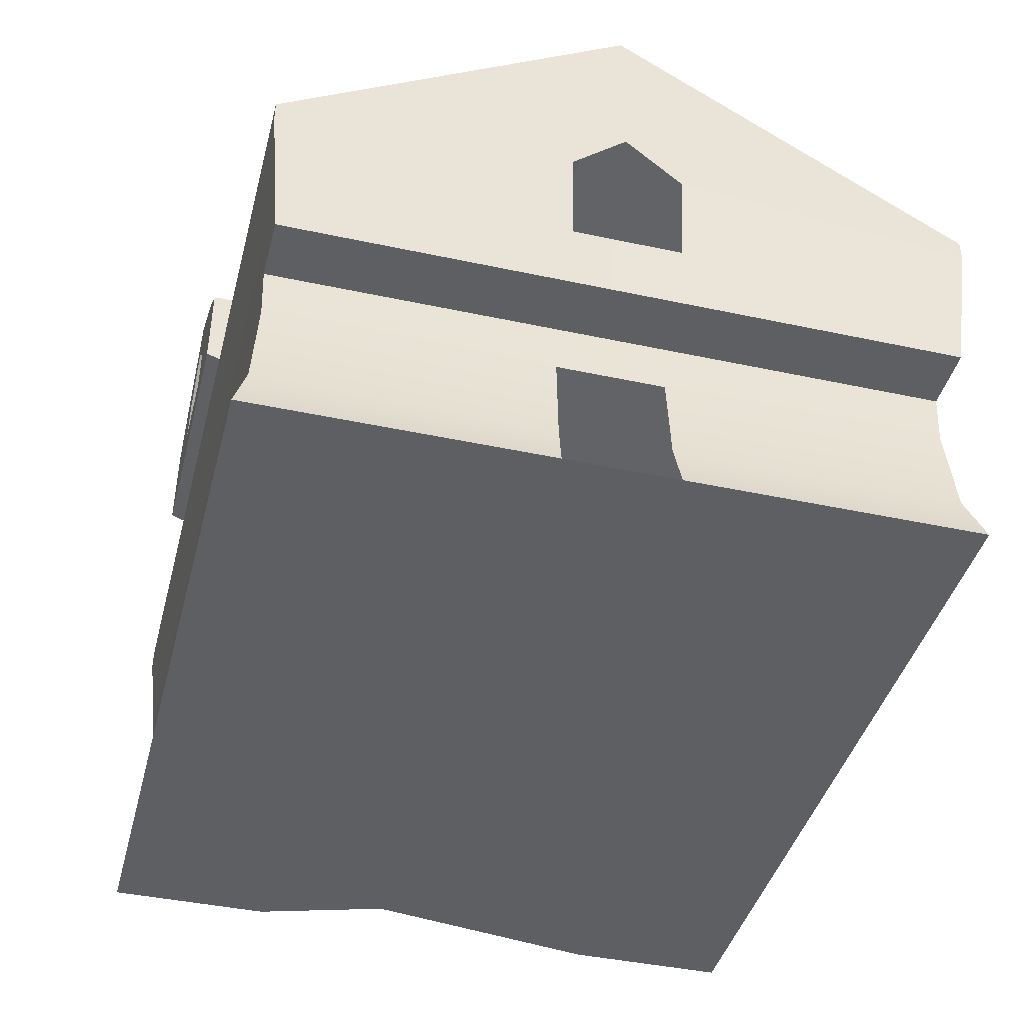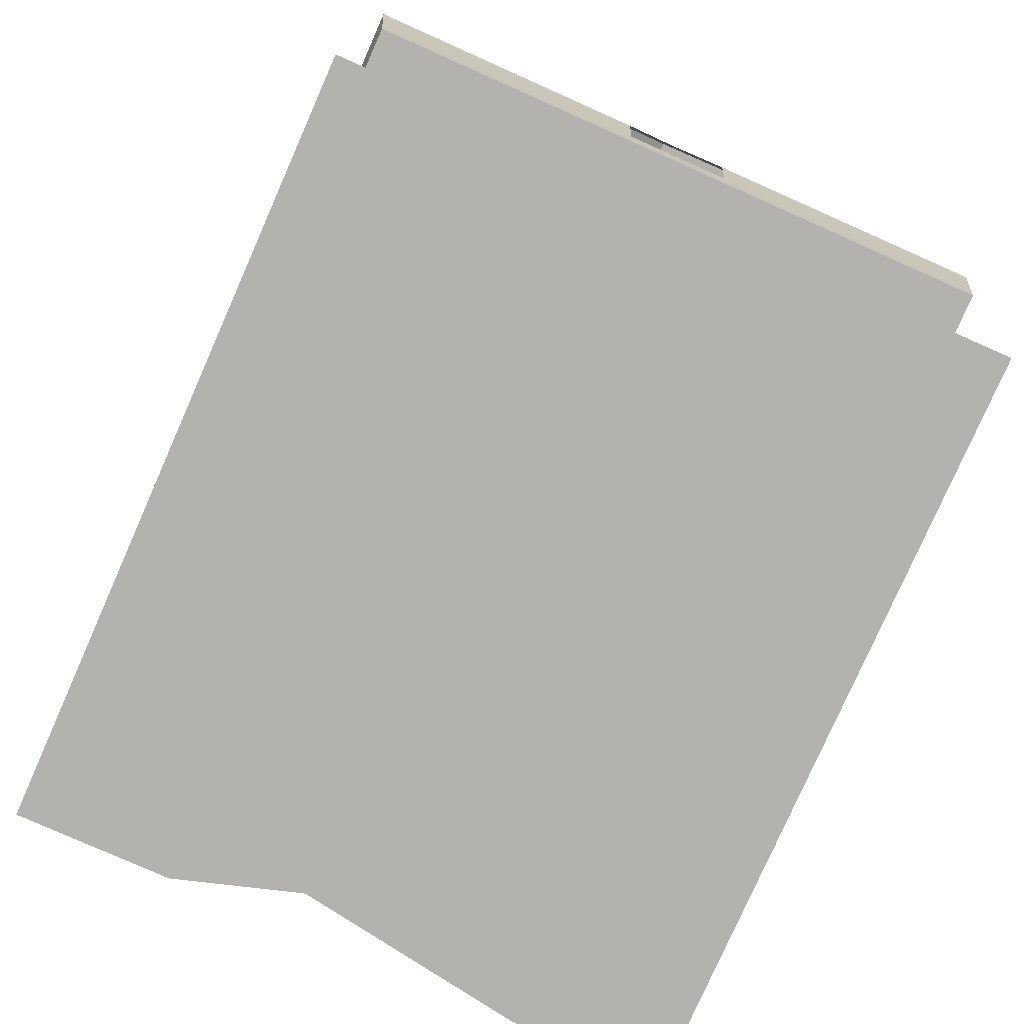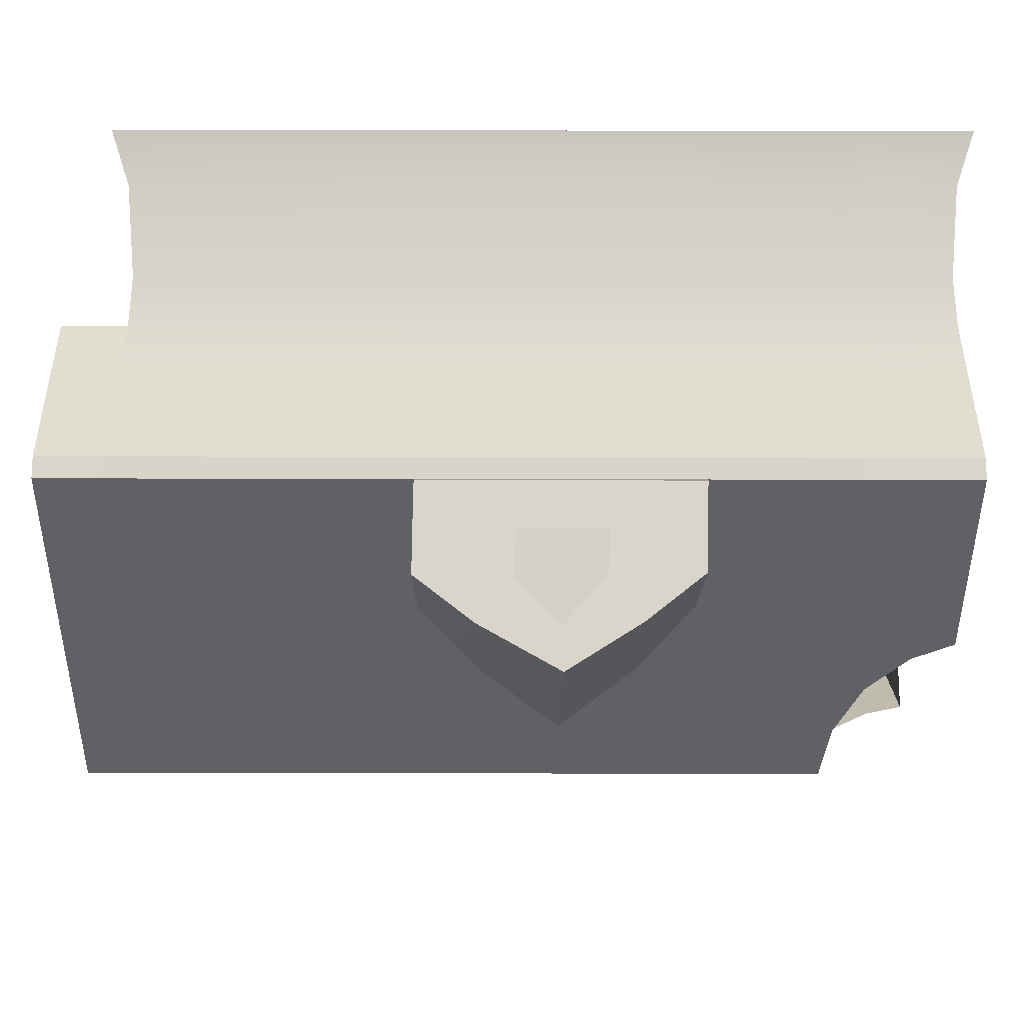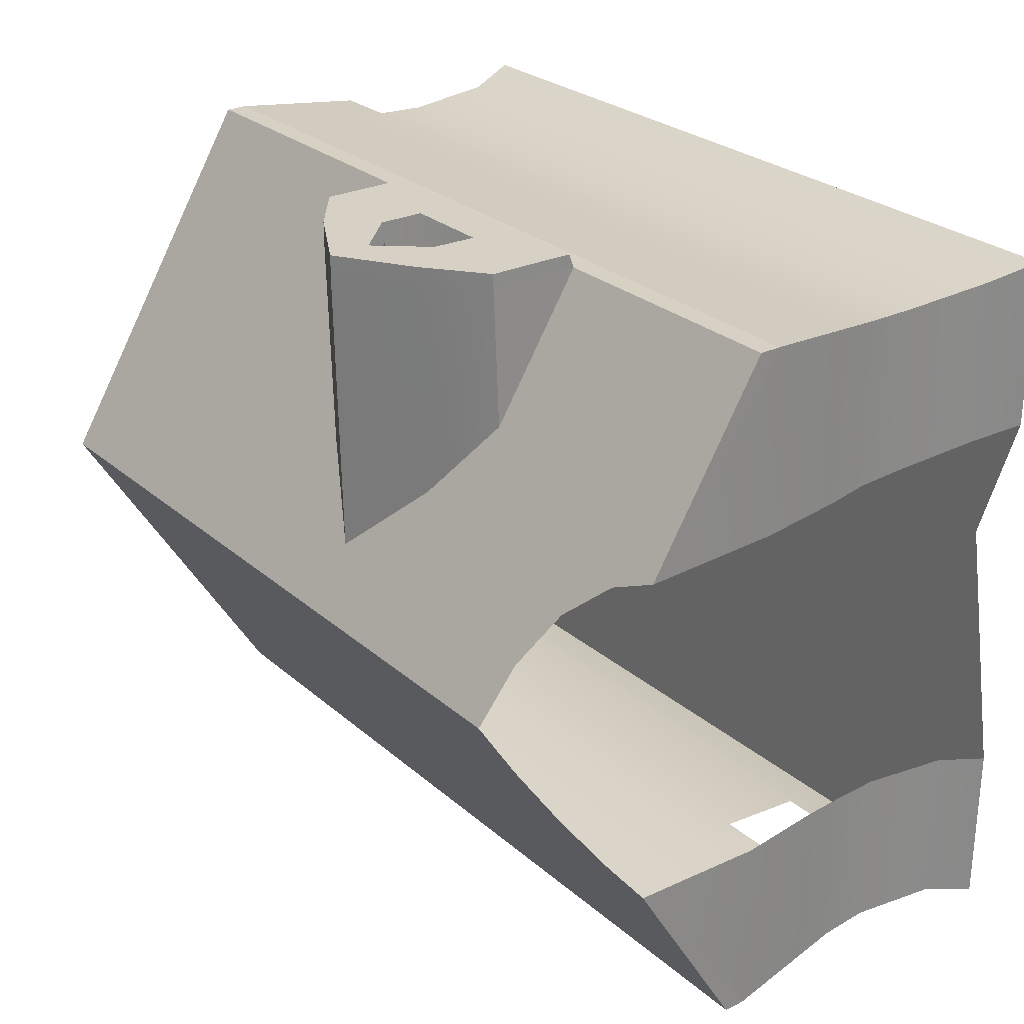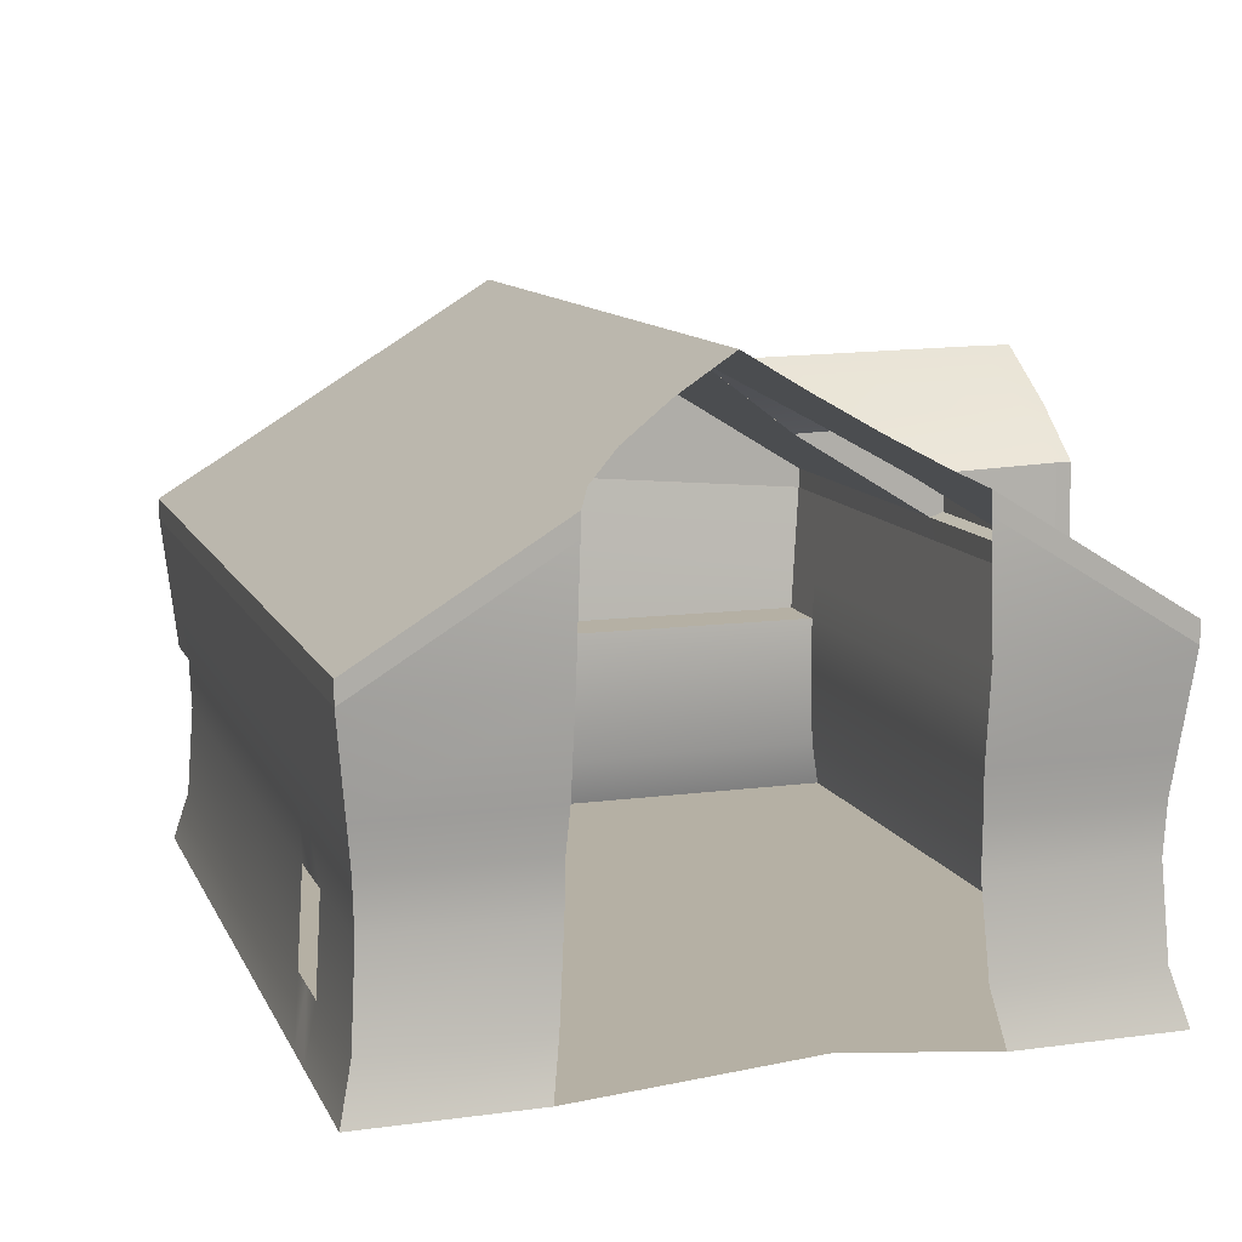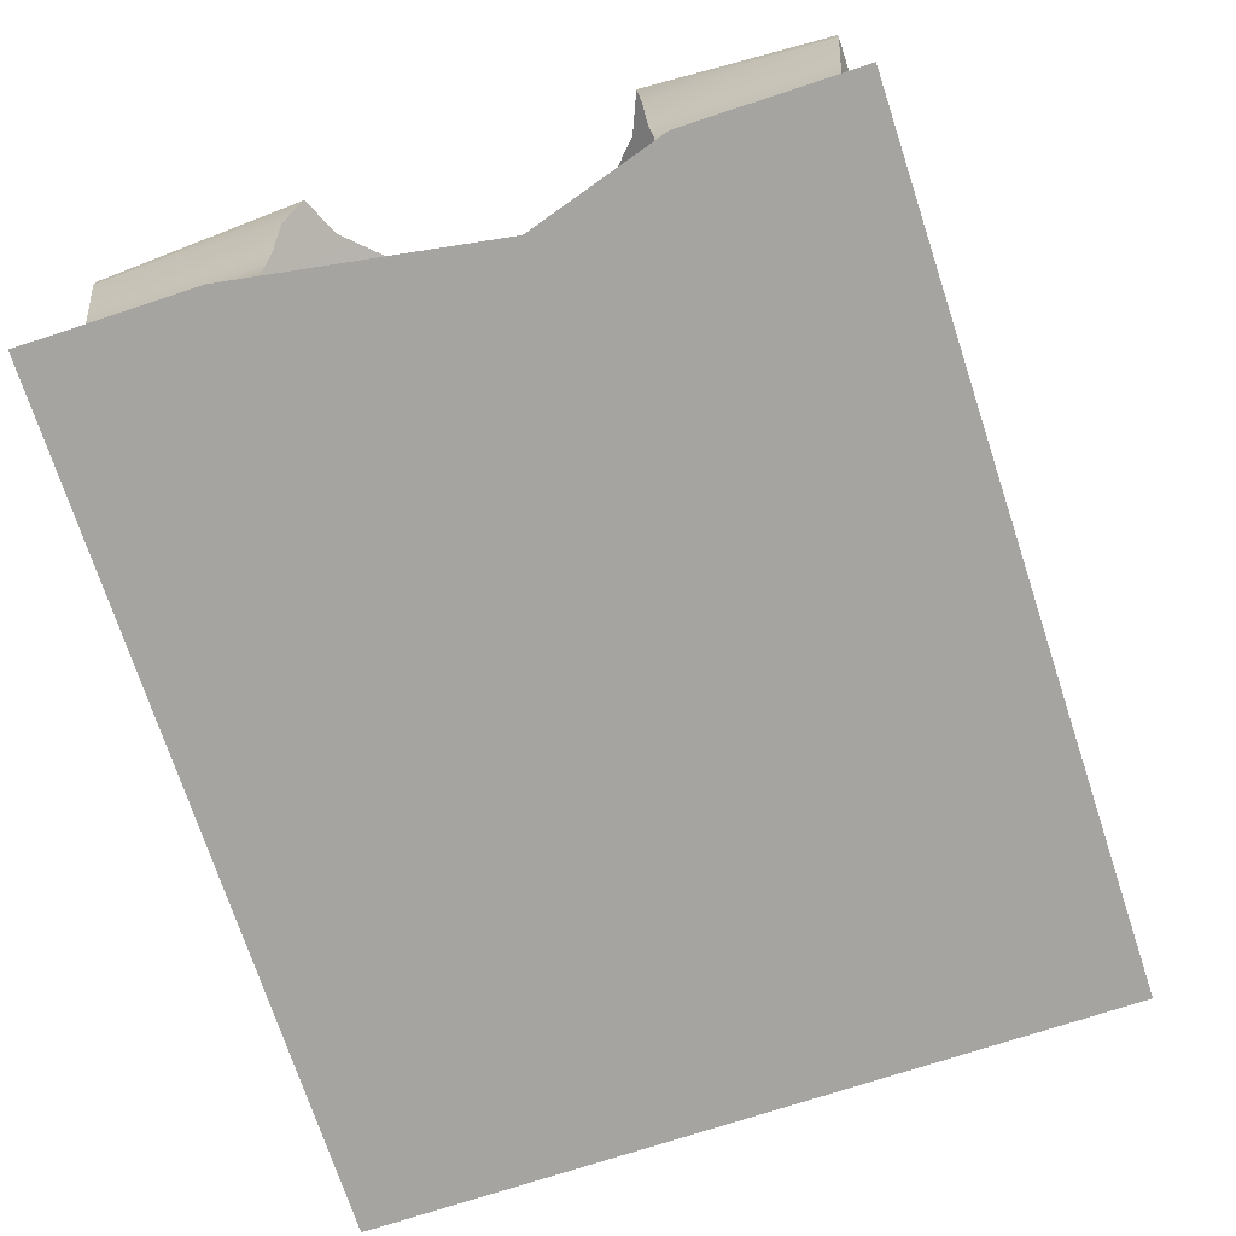
<metadata>
{"format":"obj","ext":"obj","renderer":"f3d","projection":"perspective","resolution":1024,"background":"white","views":[{"elev":-42.0,"azim":75.5,"up":"+Y"},{"elev":-79.7,"azim":66.1,"up":"+Y"},{"elev":74.6,"azim":-179.9,"up":"+Z"},{"elev":27.0,"azim":-127.3,"up":"+Z"},{"elev":11.6,"azim":-107.8,"up":"+Y"},{"elev":-73.3,"azim":-71.8,"up":"+Y"}]}
</metadata>
<code>
g default
v 7.676 -0.05613 -7.31
v 7.676 -0.05613 -3.901
v 8.009 0.9955 -3.704
v 8.009 0.9955 -7.029
v 8.158 2.855 -3.569
v 8.158 2.855 -6.907
v 7.779 6.574 -7.22
v 7.779 6.574 -3.485
v 7.779 8.904 -3.403
v 8.114 3.873 -3.559
v 8.114 3.873 -6.944
v 7.779 7.007 -7.22
v 8.009 4.715 -3.503
v 8.009 4.715 -7.029
v 24.51 -0.05613 -7.31
v 24.18 0.9955 -7.029
v 24.03 2.855 -6.907
v 7.779 6.574 3.485
v 7.779 6.574 7.22
v 7.779 8.9 3.409
v 24.07 3.873 -6.944
v 24.18 4.715 -7.029
v 7.676 -0.05613 3.901
v 7.676 -0.05613 7.31
v 8.009 0.9955 7.029
v 8.009 0.9955 3.704
v 24.41 6.574 -7.22
v 24.41 7.007 -7.22
v 8.158 2.855 6.907
v 8.158 2.855 3.569
v 7.779 9.344 -3.39
v 8.114 3.873 6.944
v 8.114 3.873 3.559
v 8.009 4.715 7.029
v 8.009 4.715 3.503
v 25.69 6.574 7.22
v 25.69 6.574 -7.22
v 25.69 10.99 -0
v 7.779 7.007 7.22
v 25.46 4.715 -7.029
v 25.36 3.873 -6.944
v 24.51 -0.05613 7.31
v 24.18 0.9955 7.029
v 25.69 7.007 -7.22
v 24.03 2.855 6.907
v 24.07 3.873 6.944
v 24.18 4.715 7.029
v 25.36 3.873 6.944
v 24.41 6.574 7.22
v 25.46 4.715 7.029
v 24.41 7.007 7.22
v 24.41 11.42 -0
v 25.69 11.42 -0
v 7.779 9.341 3.396
v 25.69 7.007 7.22
v 8.628 9.568 -3.029
v 9.47 10.04 -2.258
v 9.999 10.7 -1.181
v 10.17 11.42 -0
v 9.999 10.7 1.181
v 9.47 10.04 2.258
v 8.628 9.563 3.039
v 9.442 7.007 -7.22
v 9.442 6.574 -7.22
v 11.54 4.715 -7.029
v 11.62 3.873 -6.944
v 11.58 2.855 -6.907
v 11.54 0.9955 -7.029
v 11.27 -0.05613 -7.31
v 8.611 7.007 -7.22
v 8.611 6.574 -7.22
v 10.73 4.715 -7.029
v 10.82 3.873 -6.944
v 10.79 2.855 -6.907
v 10.73 0.9955 -7.029
v 10.43 -0.05613 -7.31
v 12.01 -0.05613 -7.31
v 12.25 0.9955 -7.029
v 12.29 2.855 -6.907
v 12.33 3.873 -6.944
v 12.13 4.715 -7.029
v 10.05 6.574 -7.22
v 10.05 7.007 -7.22
v 9.442 7.007 7.22
v 9.442 6.574 7.22
v 9.626 4.715 7.029
v 9.709 3.873 6.944
v 9.745 2.855 6.907
v 9.626 0.9955 7.029
v 9.359 -0.05613 7.31
v 8.517 -0.05613 7.31
v 8.817 0.9955 7.029
v 8.952 2.855 6.907
v 8.912 3.873 6.944
v 8.817 4.715 7.029
v 8.611 6.574 7.22
v 8.611 7.007 7.22
v 10.04 7.007 7.22
v 10.04 6.574 7.22
v 10.2 4.715 7.029
v 10.28 3.873 6.944
v 10.31 2.855 6.907
v 10.2 0.9955 7.029
v 9.96 -0.05613 7.31
v 25.69 10.11 -1.444
v 25.69 10.54 -1.444
v 24.41 10.54 -1.444
v 25.69 10.11 1.444
v 25.69 10.54 1.444
v 24.41 10.54 1.444
v 25.69 7.105 -1.155
v 25.46 5.246 -1.125
v 25.36 3.873 -1.111
v 24.07 3.873 -1.111
v 24.03 2.855 -1.105
v 24.18 0.9955 -1.125
v 24.51 -0.05613 -1.166
v 25.69 7.105 1.155
v 25.46 5.246 1.125
v 25.36 3.873 1.111
v 24.07 3.873 1.111
v 24.03 2.855 1.105
v 24.18 0.9955 1.125
v 24.51 -0.05613 1.176
v 24.03 2.855 0
v 24.07 3.873 0
v 25.36 3.873 0
v 25.46 5.246 0
v 25.69 8.123 -0
v 13.01 7.007 7.217
v 18.52 7.007 7.217
v 15.73 10.64 1.286
v 18.55 8.816 4.263
v 13.05 8.763 4.35
v 15.73 10.74 7.501
v 15.73 10.74 7.501
v 18.53 8.921 7.501
v 13.07 8.873 7.501
v 14.13 9.7 2.818
v 14.24 9.804 7.501
v 17.36 9.727 2.774
v 17.36 9.831 7.501
v 16.63 8.017 7.501
v 14.85 8.017 7.501
v 15.73 9.864 7.501
v 15.73 9.864 7.501
v 16.63 8.937 7.501
v 16.18 9.4 7.501
v 15.32 9.387 7.501
v 14.9 8.91 7.501
v 18.52 7.289 7.501
v 13.03 7.289 7.501
v 14.46 9.718 7.501
v 15.74 10.56 7.501
v 15.74 10.56 7.501
v 17.14 9.742 7.501
v 13.29 6.574 7.22
v 13.37 4.715 7.029
v 13.4 3.873 6.944
v 13.42 2.855 6.907
v 13.37 0.9955 7.029
v 13.26 -0.05613 7.31
v 18.2 6.574 7.22
v 18.14 4.715 7.029
v 18.12 3.873 6.944
v 18.11 2.855 6.907
v 18.14 0.9955 7.029
v 18.23 -0.05613 7.31
v 18.51 7.111 7.501
v 13.01 7.111 7.501
v 13.07 8.873 7.214
v 14.24 9.804 7.033
v 15.73 10.74 6.88
v 15.73 10.74 6.88
v 17.36 9.831 7.028
v 18.53 8.921 7.214
v 13.03 7.289 7.214
v 18.52 7.289 7.214
v 16.08 11.42 -0
v 17.15 10.62 -1.312
v 18.26 -0.05613 -7.31
v 18.21 0.9955 -7.029
v 18.16 2.855 -6.907
v 18.2 3.873 -6.944
v 18.15 4.715 -7.029
v 17.23 6.574 -7.22
v 17.23 7.007 -7.22
v 18.23 -0.05613 1.182
v 9.359 -0.05613 1.182
v 8.517 -0.05613 1.182
v 9.96 -0.05613 1.182
v 13.26 -0.05613 1.182
v 10.43 -0.05613 -1.162
v 11.27 -0.05613 -1.162
v 12.01 -0.05613 -1.162
v 18.26 -0.05613 -1.162
g inside_house house_inside
f 1 4 3 2
f 4 6 5 3
f 7 9 8
f 6 11 10 5
f 11 14 13 10
f 14 7 8 13
f 4 1 76 75
f 6 4 75 74
f 18 20 19
f 11 6 74 73
f 14 11 73 72
f 23 26 25 24
f 7 14 72 71
f 26 30 29 25
f 30 33 32 29
f 33 35 34 32
f 35 18 19 34
f 108 118 36
f 21 41 40 22
f 22 40 37 27
f 167 43 42 168
f 116 16 15 117
f 166 45 43 167
f 115 17 16 116
f 165 46 45 166
f 164 47 46 165
f 114 21 17 115
f 113 41 21 114
f 163 49 47 164
f 112 40 41 113
f 106 53 52 107
f 111 37 40 112
f 47 50 48 46
f 49 36 50 47
f 109 55 51 110
f 63 83 58 57
f 54 62 97 39
f 185 22 27 186
f 184 21 22 185
f 183 17 21 184
f 182 16 17 183
f 181 15 16 182
f 72 65 64 71
f 73 66 65 72
f 74 67 66 73
f 76 69 68 75
f 69 77 78 68
f 67 79 80 66
f 66 80 81 65
f 65 81 82 64
f 34 19 96 95
f 32 34 95 94
f 29 32 94 93
f 25 29 93 92
f 24 25 92 91
f 92 89 90 91
f 93 88 89 92
f 94 87 88 93
f 95 86 87 94
f 96 85 86 95
f 85 99 100 86
f 86 100 101 87
f 87 101 102 88
f 88 102 103 89
f 89 103 104 90
f 61 60 98 84
f 62 61 84 97
f 83 187 180 58
f 12 70 56 31
f 70 63 57 56
f 44 106 107 28
f 52 53 109 110
f 179 59 58 180
f 60 59 179 132
f 120 119 128 127
f 121 120 127 126
f 122 121 126 125
f 50 36 118 119
f 48 50 119 120
f 46 48 120 121
f 45 46 121 122
f 43 45 122 123
f 42 43 123 124
f 105 37 111
f 108 38 129 118
f 126 114 115 125
f 127 113 114 126
f 128 112 113 127
f 38 105 111 129
f 132 110 133 141
f 60 134 130 98
f 132 174 173
f 133 176 175 141
f 132 173 172 139
f 110 51 131 133
f 60 132 139 134
f 139 172 171 134
f 141 175 174 132
f 135 155 154 136
f 152 144 143 151
f 138 150 144 152
f 153 149 150 138
f 154 146 149 153
f 155 145 146 154
f 156 148 145 155
f 137 147 148 156
f 151 143 147 137
f 99 157 158 100
f 100 158 159 101
f 101 159 160 102
f 102 160 161 103
f 103 161 162 104
f 157 163 164 158
f 158 164 165 159
f 159 165 166 160
f 160 166 167 161
f 161 167 168 162
f 170 169 131 130
f 152 151 169 170
f 140 138 171 172
f 173 136 140 172
f 174 135 136 173
f 142 135 174 175
f 176 137 142 175
f 152 177 171 138
f 137 176 178 151
f 151 178 131 169
f 170 130 177 152
f 130 134 171 177
f 133 131 178 176
f 179 52 110 132
f 107 52 179 180
f 77 181 182 78
f 78 182 183 79
f 79 183 184 80
f 80 184 185 81
f 81 185 186 82
f 187 28 107 180
f 53 106 105 38
f 106 44 37 105
f 38 108 109 53
f 108 36 55 109
f 36 49 51 55
f 49 163 131 51
f 163 157 130 131
f 39 97 96 19
f 97 84 85 96
f 84 98 99 85
f 98 130 157 99
f 19 20 54 39
f 9 7 12 31
f 7 71 70 12
f 71 64 63 70
f 64 82 83 63
f 82 186 187 83
f 186 27 28 187
f 27 37 44 28
f 135 142 156 155
f 142 137 156
f 138 140 153
f 140 136 154 153
f 168 42 124 188
f 91 90 189 190
f 24 91 190 23
f 90 104 191 189
f 162 168 188 192
f 104 162 192 191
f 76 1 2 193
f 77 69 194 195
f 69 76 193 194
f 181 77 195 196
f 15 181 196 117
f 188 124 117 196
f 192 188 196 195
f 191 192 195 194
f 189 191 194 193
f 190 189 193 2

</code>
